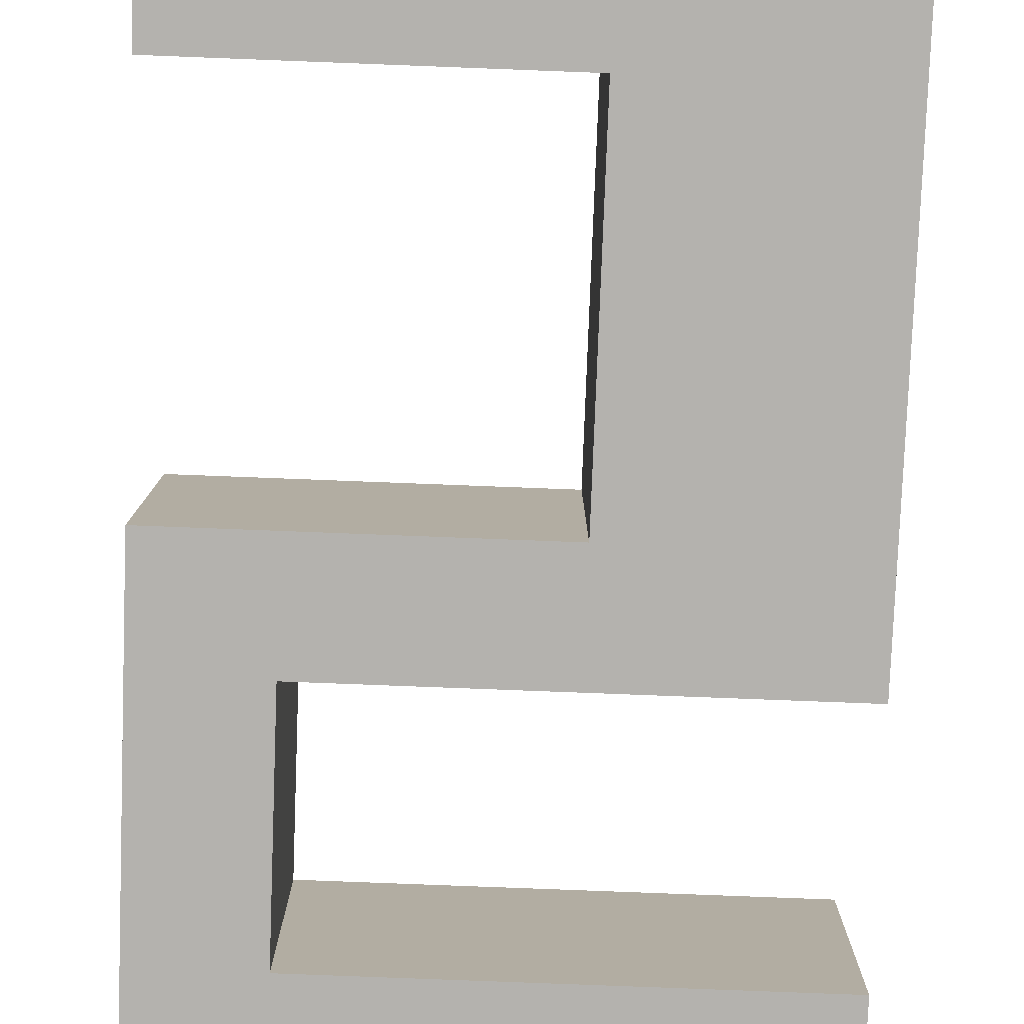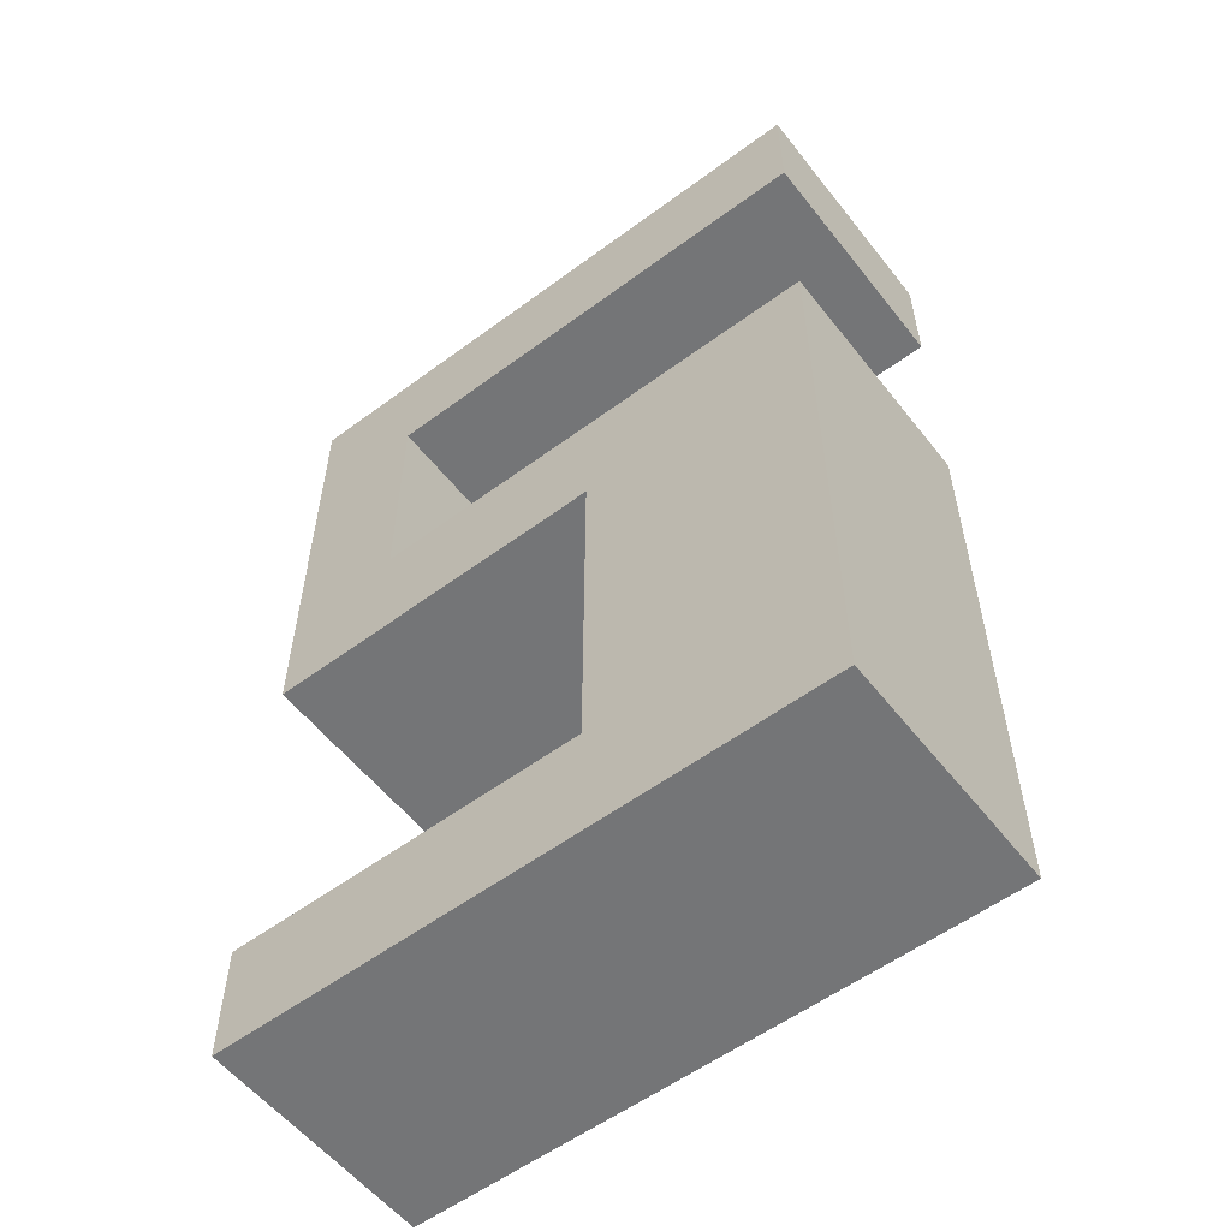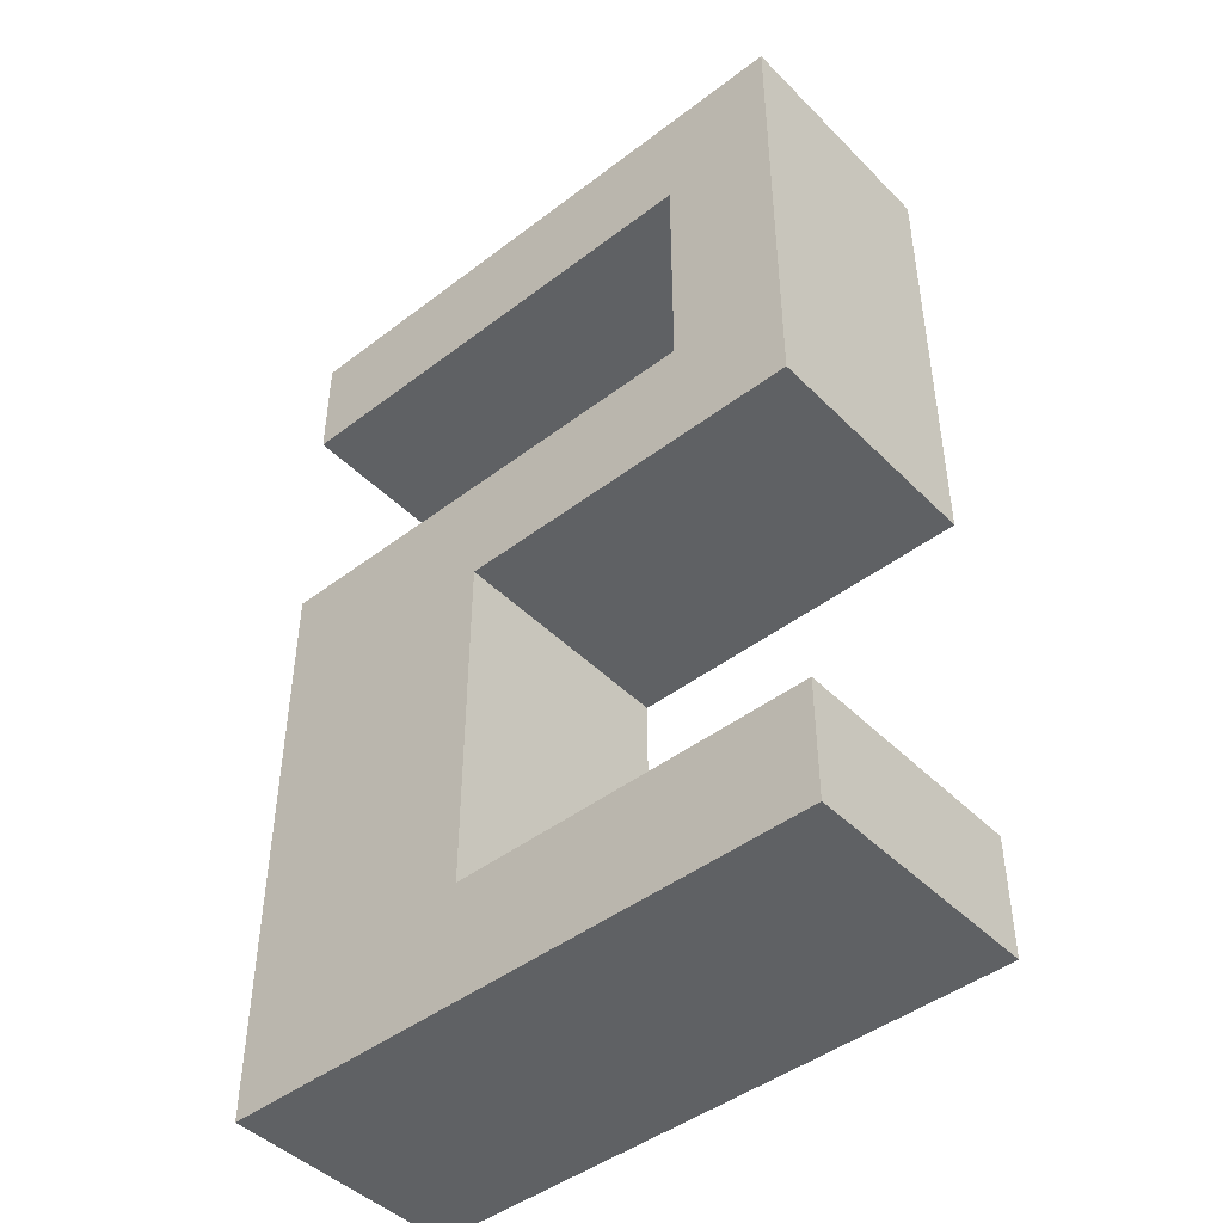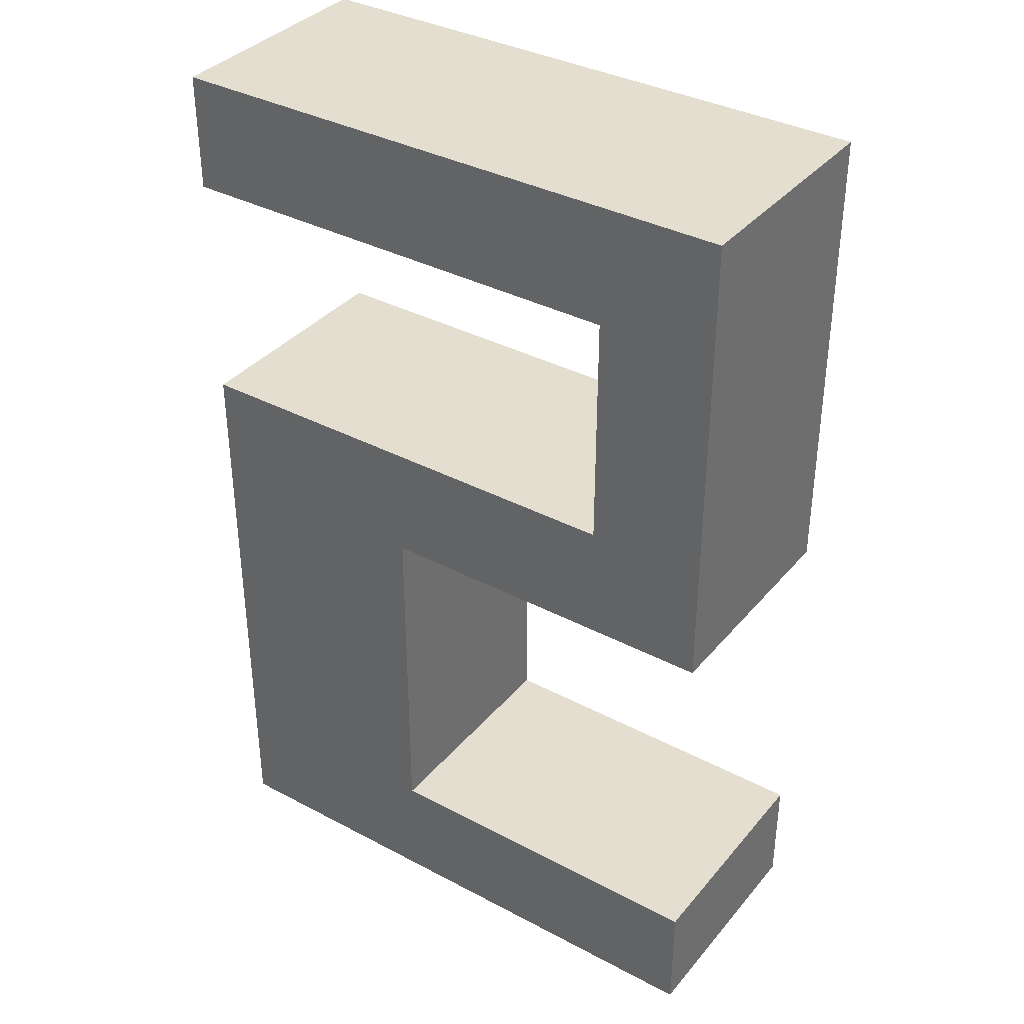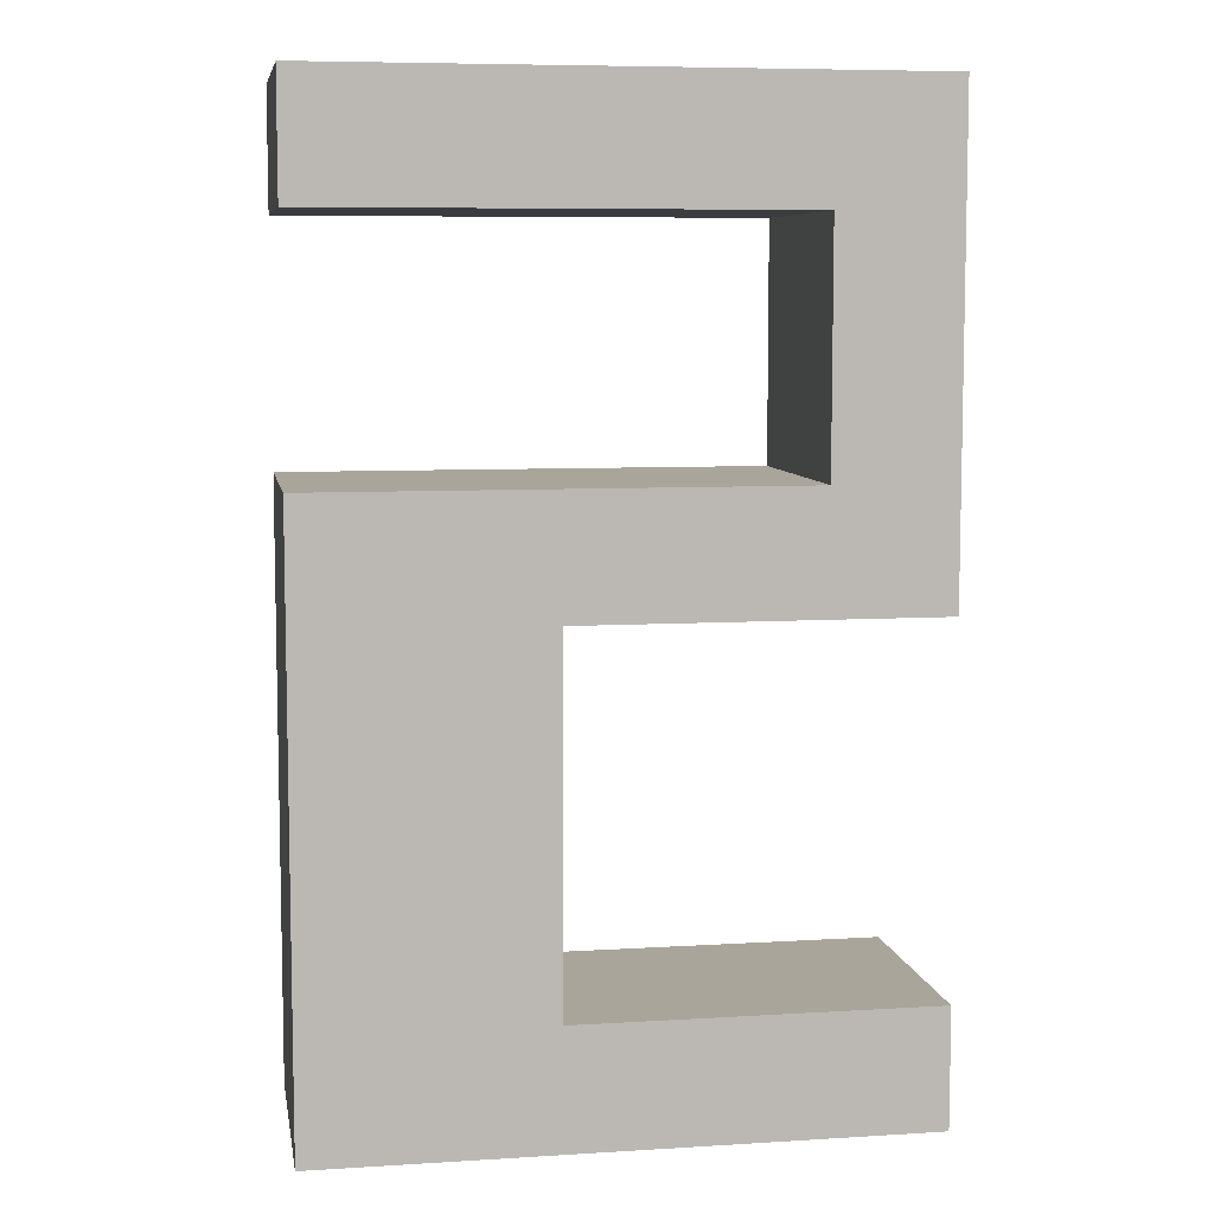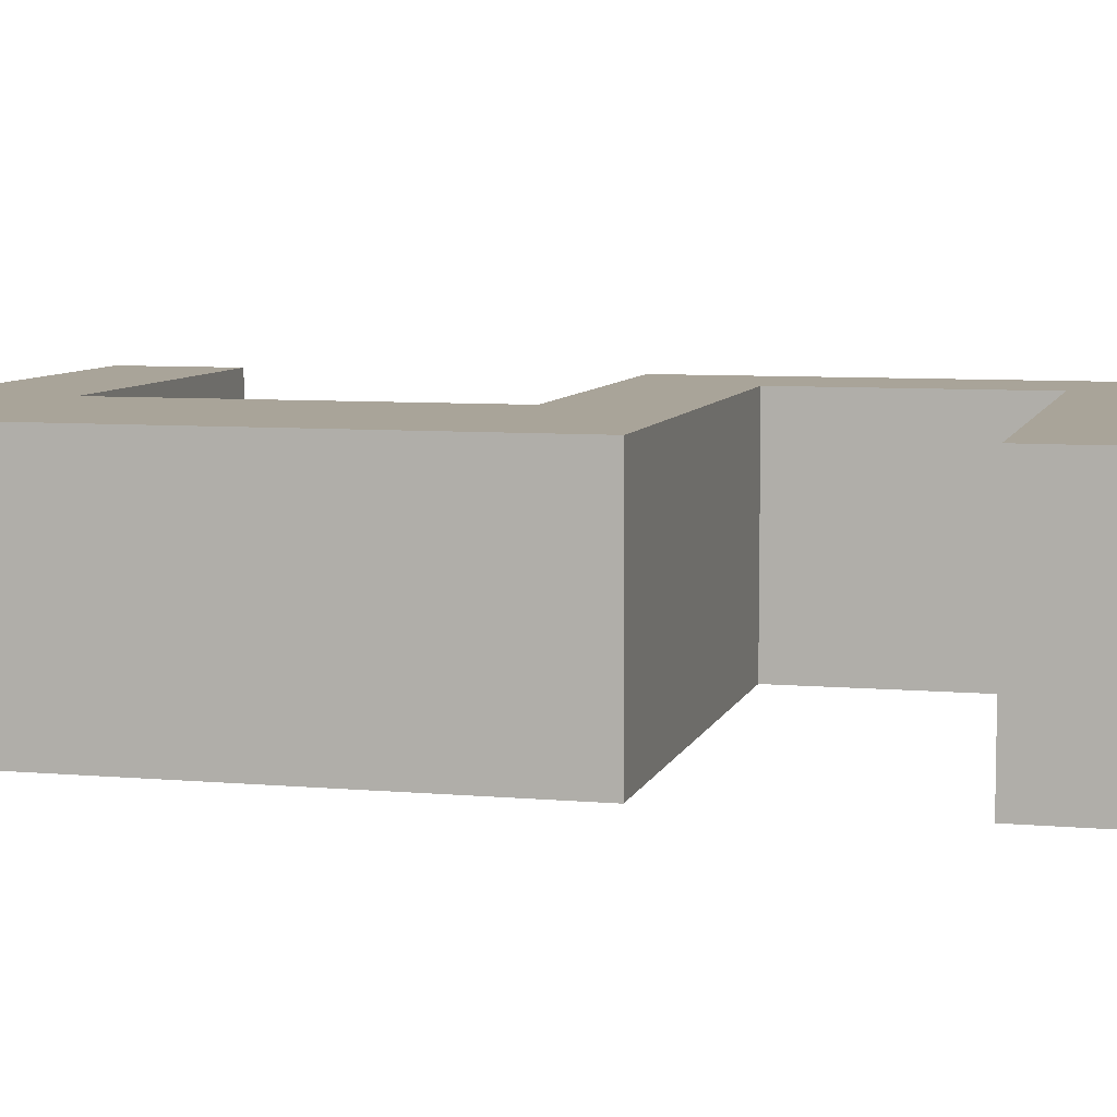
<metadata>
{"format":"obj","ext":"obj","renderer":"f3d","projection":"perspective","resolution":1024,"background":"white","views":[{"elev":-79.7,"azim":-2.2,"up":"+Z"},{"elev":-56.4,"azim":37.7,"up":"+Y"},{"elev":-45.4,"azim":-138.7,"up":"+Y"},{"elev":36.4,"azim":-145.4,"up":"+Y"},{"elev":7.5,"azim":170.2,"up":"+Y"},{"elev":7.2,"azim":104.3,"up":"+Z"}]}
</metadata>
<code>
v -8.5 0 1
v -8.5 0 -0
v -8.5 0 -1
v -8.5 1 1
v -8.5 1 -0
v -8.5 1 -1
v -8.5 4 1
v -8.5 4 -0
v -8.5 4 -1
v -8.5 8 1
v -8.5 8 -0
v -8.5 8 -1
v -5.5 1 1
v -5.5 1 -0
v -5.5 1 -1
v -5.5 4 1
v -5.5 4 -0
v -5.5 4 -1
v -7.5 5 1
v -7.5 5 -0
v -7.5 5 -1
v -7.5 7 1
v -7.5 7 -0
v -7.5 7 -1
v -3.5 0 1
v -3.5 0 -0
v -3.5 0 -1
v -3.5 5 1
v -3.5 5 -0
v -3.5 5 -1
v -3.5 7 1
v -3.5 7 -0
v -3.5 7 -1
v -3.5 8 1
v -3.5 8 -0
v -3.5 8 -1
v -8.5 0 1
v -8.5 1 1
v -8.5 4 1
v -8.5 8 1
v -7.5 5 1
v -7.5 7 1
v -5.5 1 1
v -5.5 4 1
v -3.5 0 1
v -3.5 5 1
v -3.5 7 1
v -3.5 8 1
v -8.5 0 -1
v -8.5 1 -1
v -8.5 4 -1
v -8.5 8 -1
v -7.5 5 -1
v -7.5 7 -1
v -5.5 1 -1
v -5.5 4 -1
v -3.5 0 -1
v -3.5 5 -1
v -3.5 7 -1
v -3.5 8 -1
v -8.5 0 1
v -3.5 0 1
v -8.5 0 -0
v -3.5 0 -0
v -8.5 0 -1
v -3.5 0 -1
v -8.5 4 1
v -5.5 4 1
v -8.5 4 -0
v -5.5 4 -0
v -8.5 4 -1
v -5.5 4 -1
v -7.5 7 1
v -3.5 7 1
v -7.5 7 -0
v -3.5 7 -0
v -7.5 7 -1
v -3.5 7 -1
v -8.5 1 1
v -5.5 1 1
v -8.5 1 -0
v -5.5 1 -0
v -8.5 1 -1
v -5.5 1 -1
v -7.5 5 1
v -3.5 5 1
v -7.5 5 -0
v -3.5 5 -0
v -7.5 5 -1
v -3.5 5 -1
v -8.5 8 1
v -3.5 8 1
v -8.5 8 -0
v -3.5 8 -0
v -8.5 8 -1
v -3.5 8 -1
f 4 2 1
f 5 3 2
f 5 2 4
f 6 3 5
f 10 8 7
f 11 9 8
f 11 8 10
f 12 9 11
f 16 14 13
f 17 15 14
f 17 14 16
f 18 15 17
f 19 20 22
f 20 21 23
f 22 20 23
f 23 21 24
f 25 26 28
f 26 27 29
f 28 26 29
f 29 27 30
f 31 32 34
f 32 33 35
f 34 32 35
f 35 33 36
f 41 40 39
f 42 40 41
f 43 38 37
f 44 41 39
f 45 43 37
f 45 44 43
f 46 41 44
f 46 44 45
f 47 40 42
f 48 40 47
f 51 52 53
f 53 52 54
f 49 50 55
f 51 53 56
f 49 55 57
f 55 56 57
f 56 53 58
f 57 56 58
f 54 52 59
f 59 52 60
f 63 62 61
f 64 62 63
f 65 64 63
f 66 64 65
f 69 68 67
f 70 68 69
f 71 70 69
f 72 70 71
f 75 74 73
f 76 74 75
f 77 76 75
f 78 76 77
f 79 80 81
f 81 80 82
f 81 82 83
f 83 82 84
f 85 86 87
f 87 86 88
f 87 88 89
f 89 88 90
f 91 92 93
f 93 92 94
f 93 94 95
f 95 94 96

</code>
